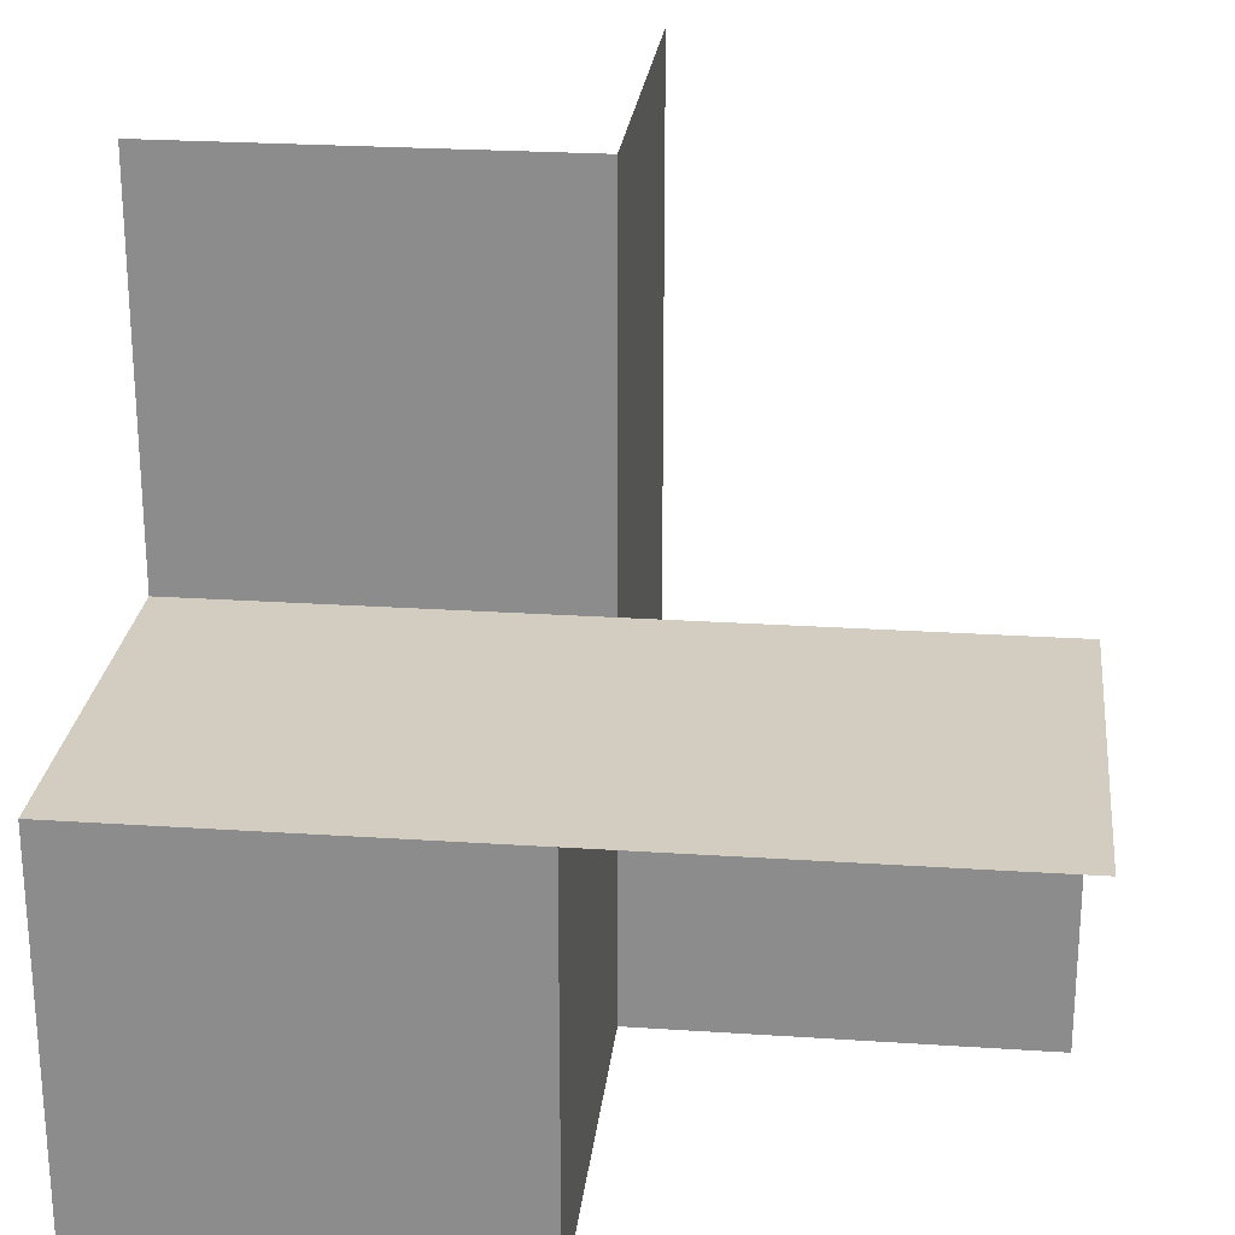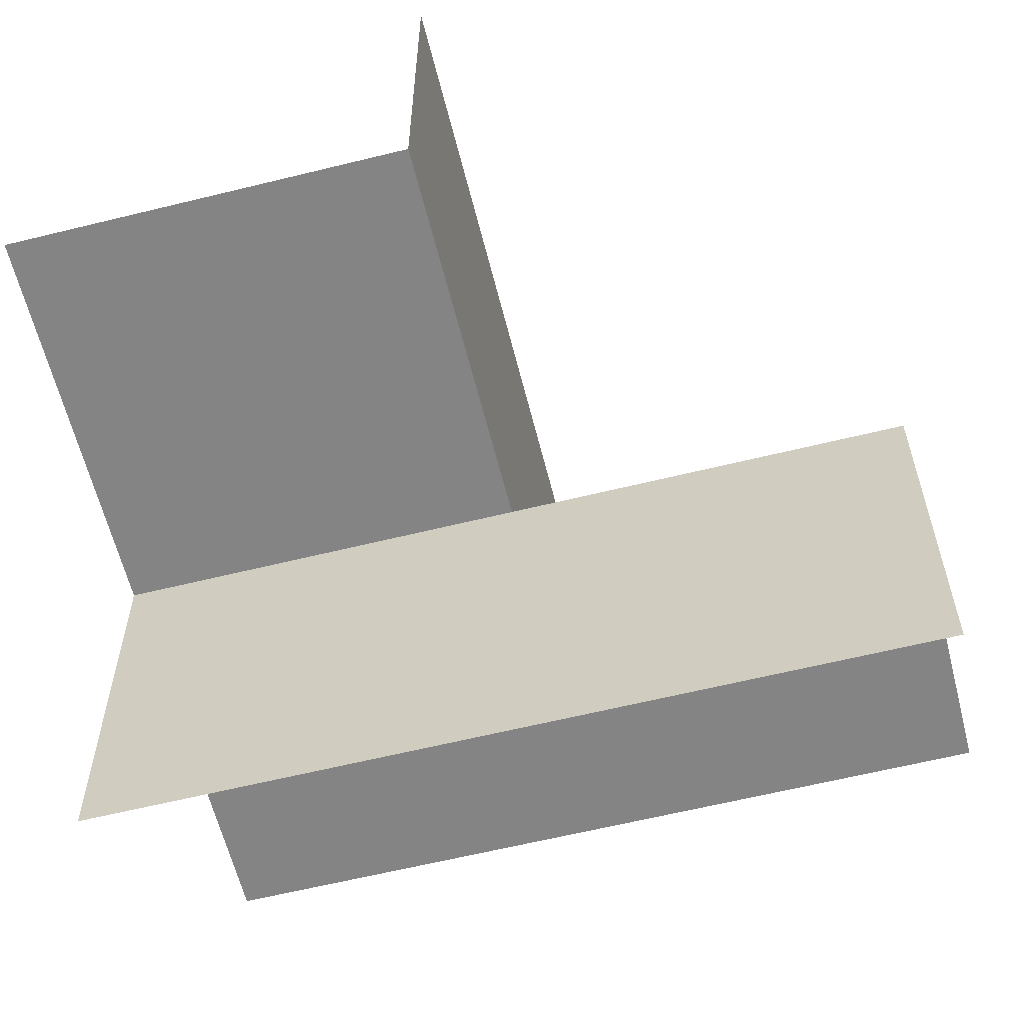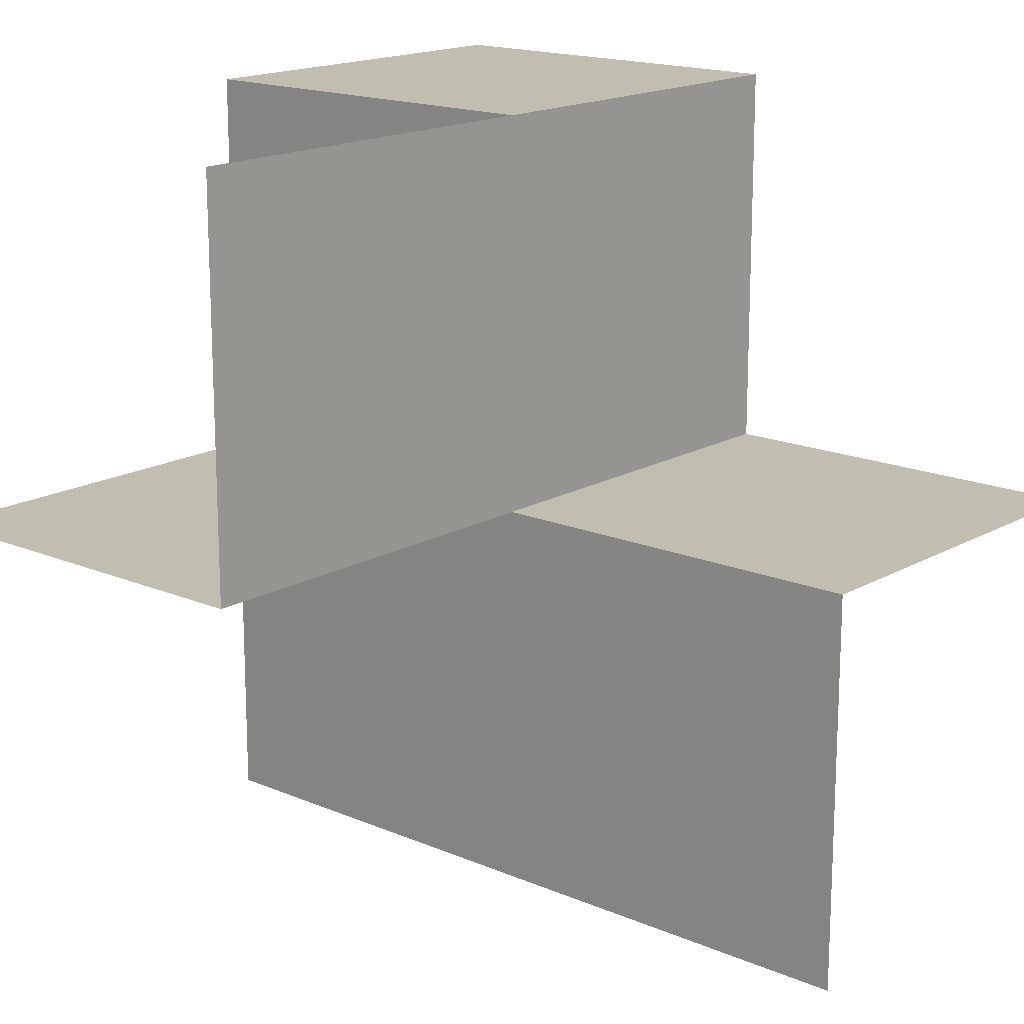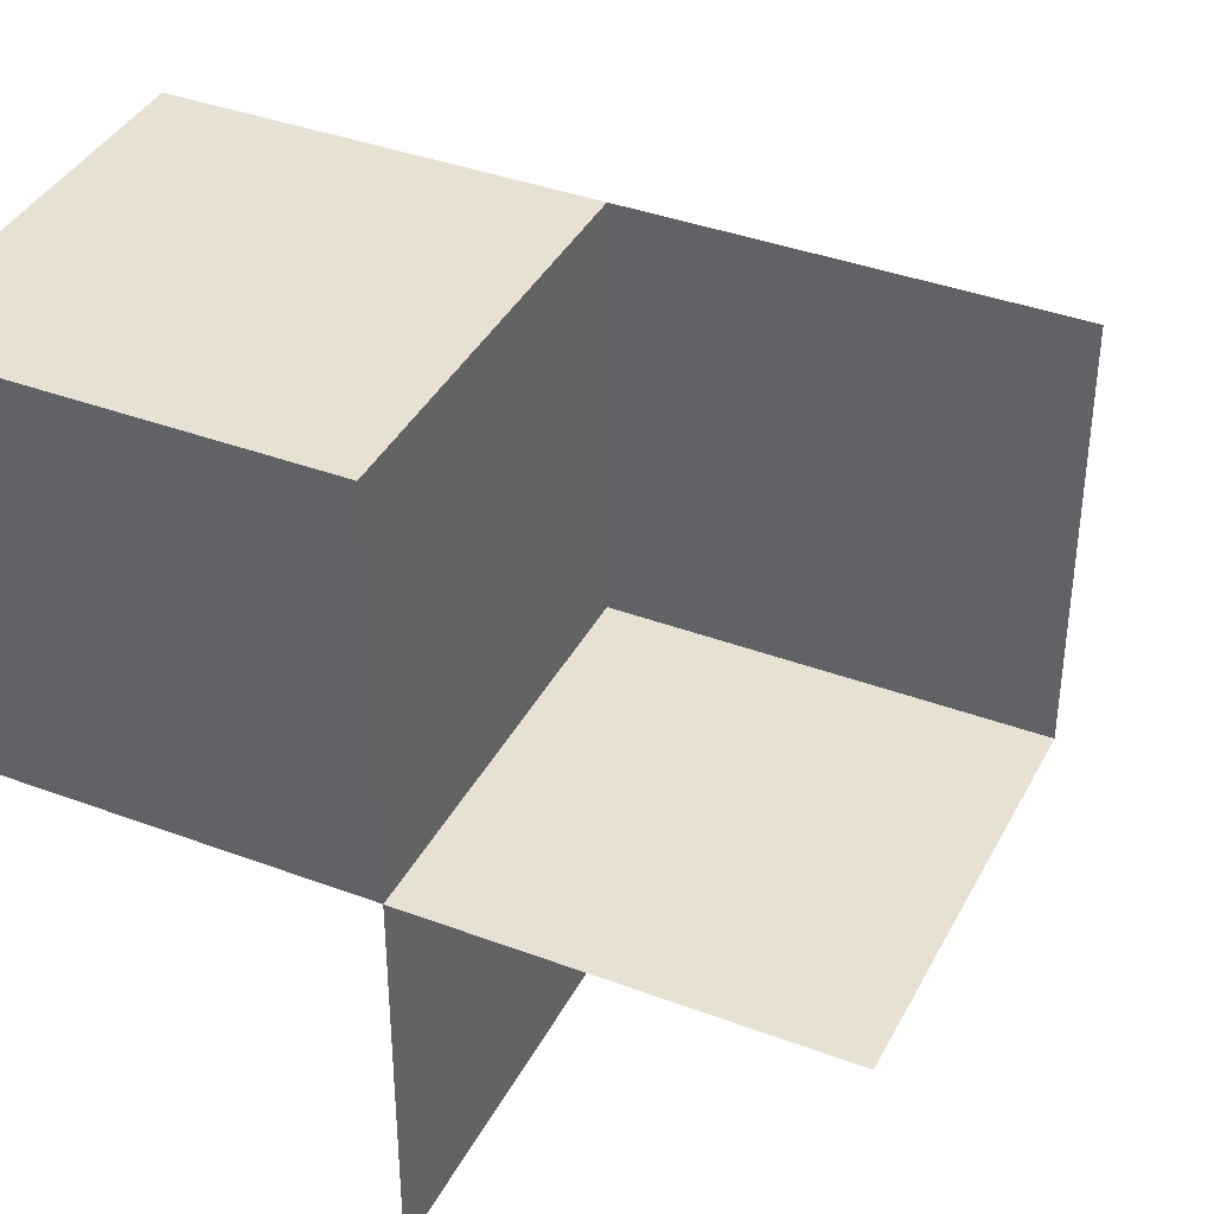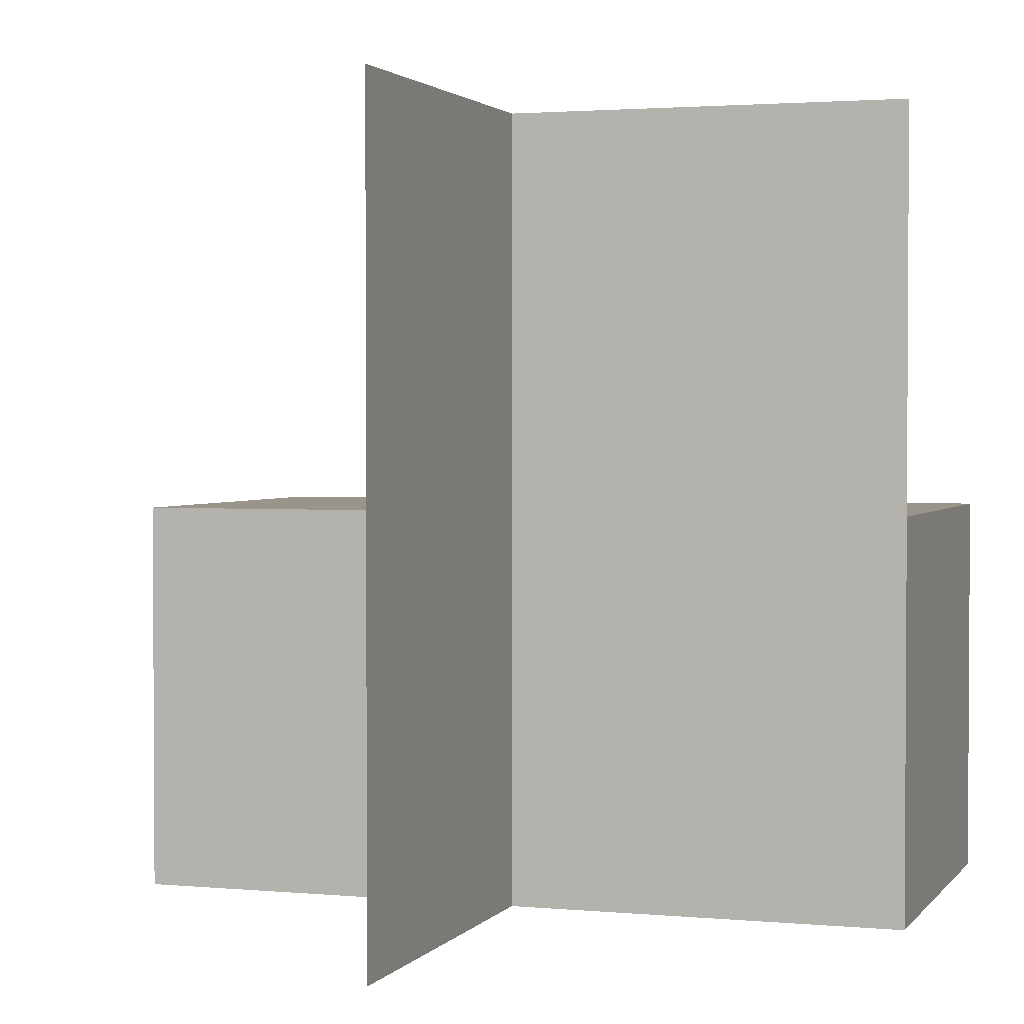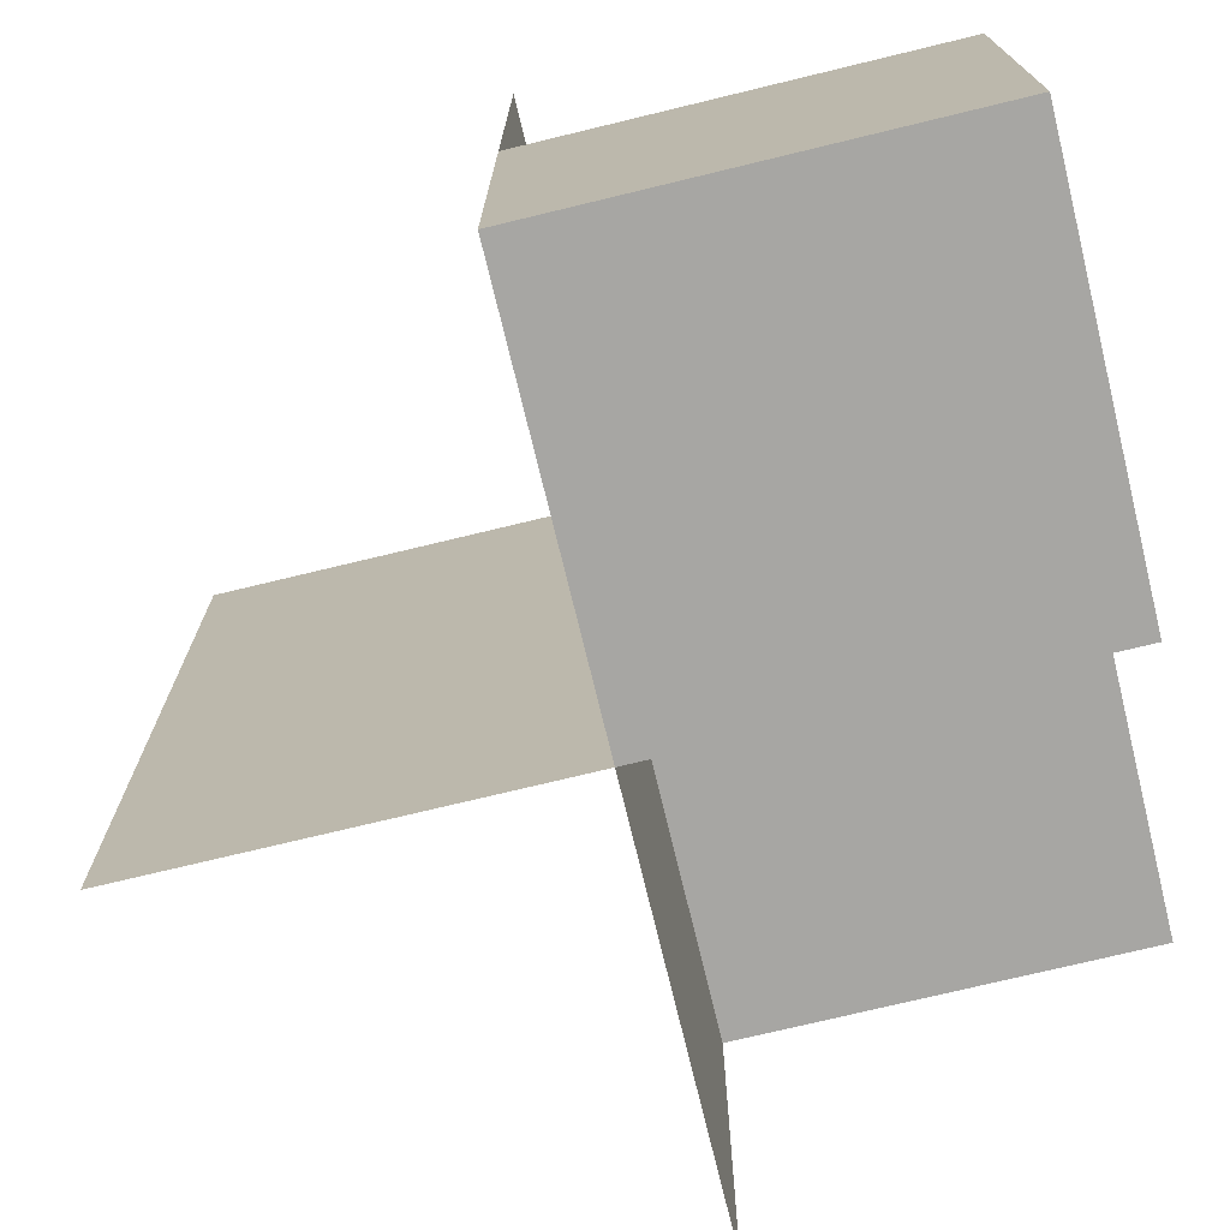
<metadata>
{"format":"obj","ext":"obj","renderer":"f3d","projection":"perspective","resolution":1024,"background":"white","views":[{"elev":24.7,"azim":-173.8,"up":"+Z"},{"elev":-61.5,"azim":-75.9,"up":"+Y"},{"elev":16.8,"azim":-49.1,"up":"+Y"},{"elev":38.7,"azim":-154.8,"up":"+Y"},{"elev":2.1,"azim":18.4,"up":"+Z"},{"elev":-74.1,"azim":103.6,"up":"+Z"}]}
</metadata>
<code>
v 0 0 0
v 0 0 -0.5
v 0 0 0.5
v 0 -0.5 0
v 0 -0.5 -0.5
v 0 -0.5 0.5
v 0 0.5 0
v 0 0.5 -0.5
v -0.5 0 0
v -0.5 0 -0.5
v -0.5 0.5 0
v 0.5 0 0
v 0.5 0 -0.5
v 0.5 0 0.5
v 0.5 0.5 0
v 0.5 0.5 -0.5
f 11 9 1
f 1 2 10
f 1 7 11
f 10 9 1
f 2 5 4
f 4 1 2
f 4 6 3
f 3 1 4
f 16 13 12
f 12 15 16
f 13 2 1
f 1 12 13
f 2 8 7
f 7 1 2
f 8 16 15
f 15 7 8
f 13 16 8
f 8 2 13
f 12 7 15
f 7 12 1
f 12 14 3
f 3 1 12

</code>
